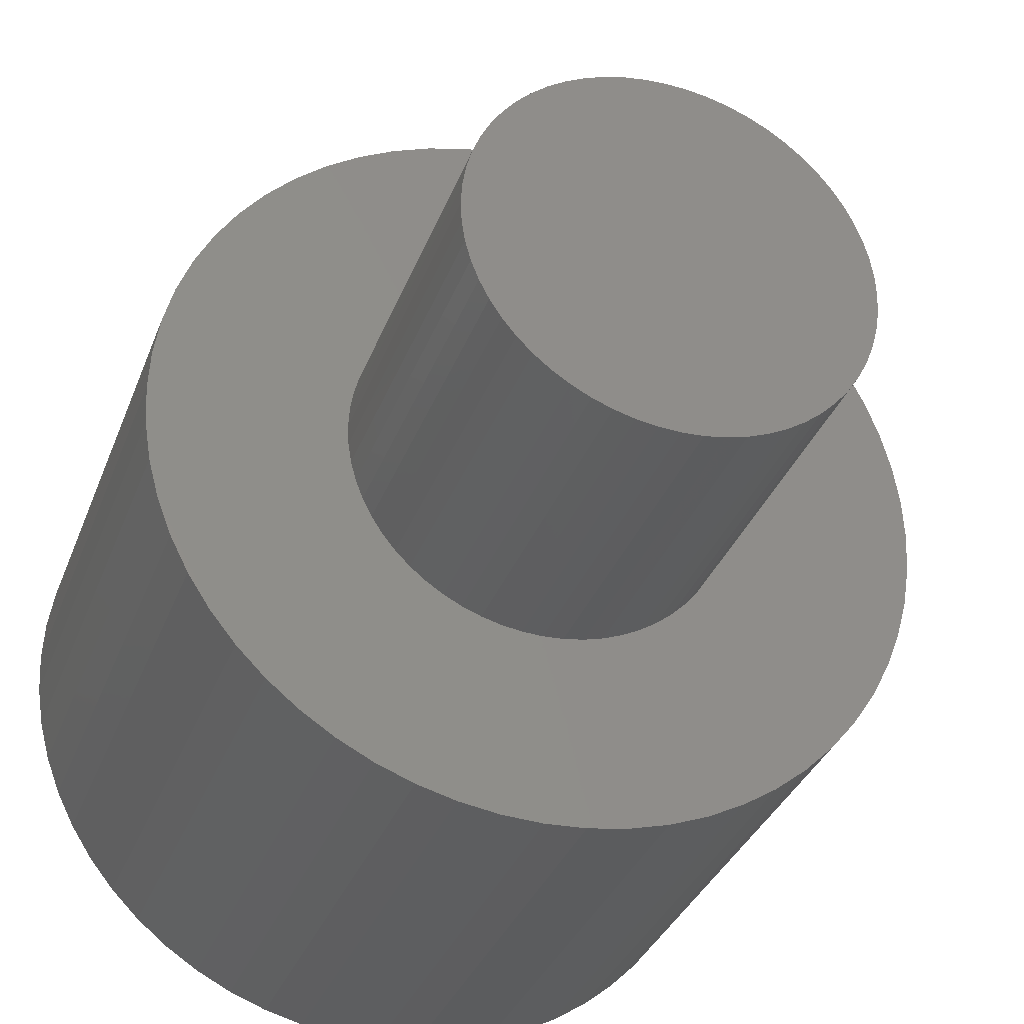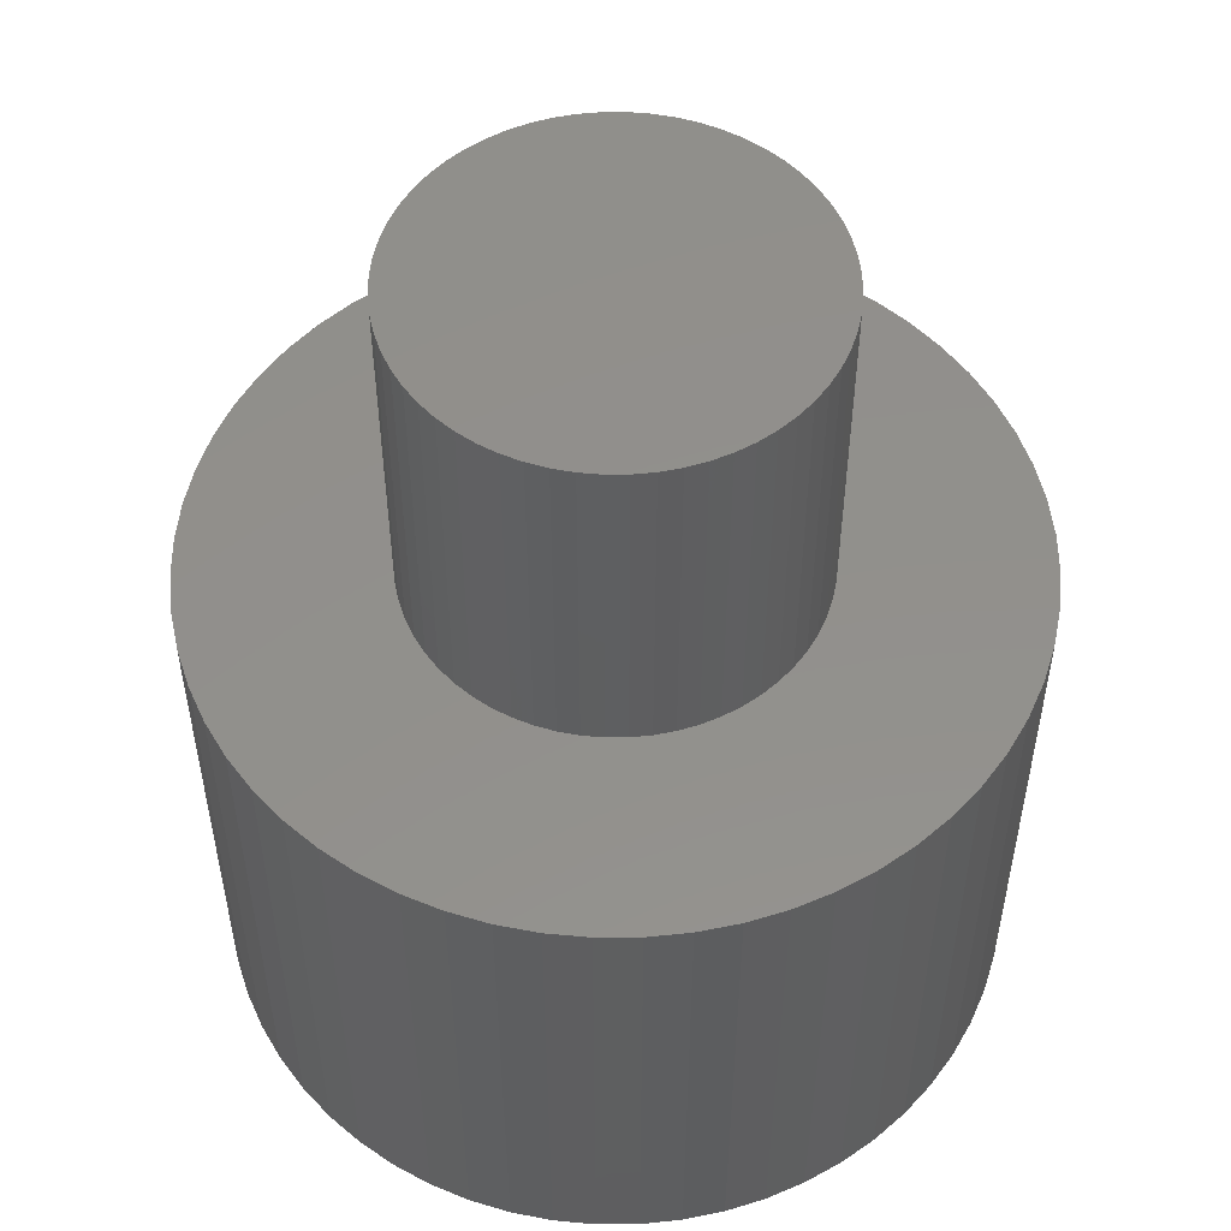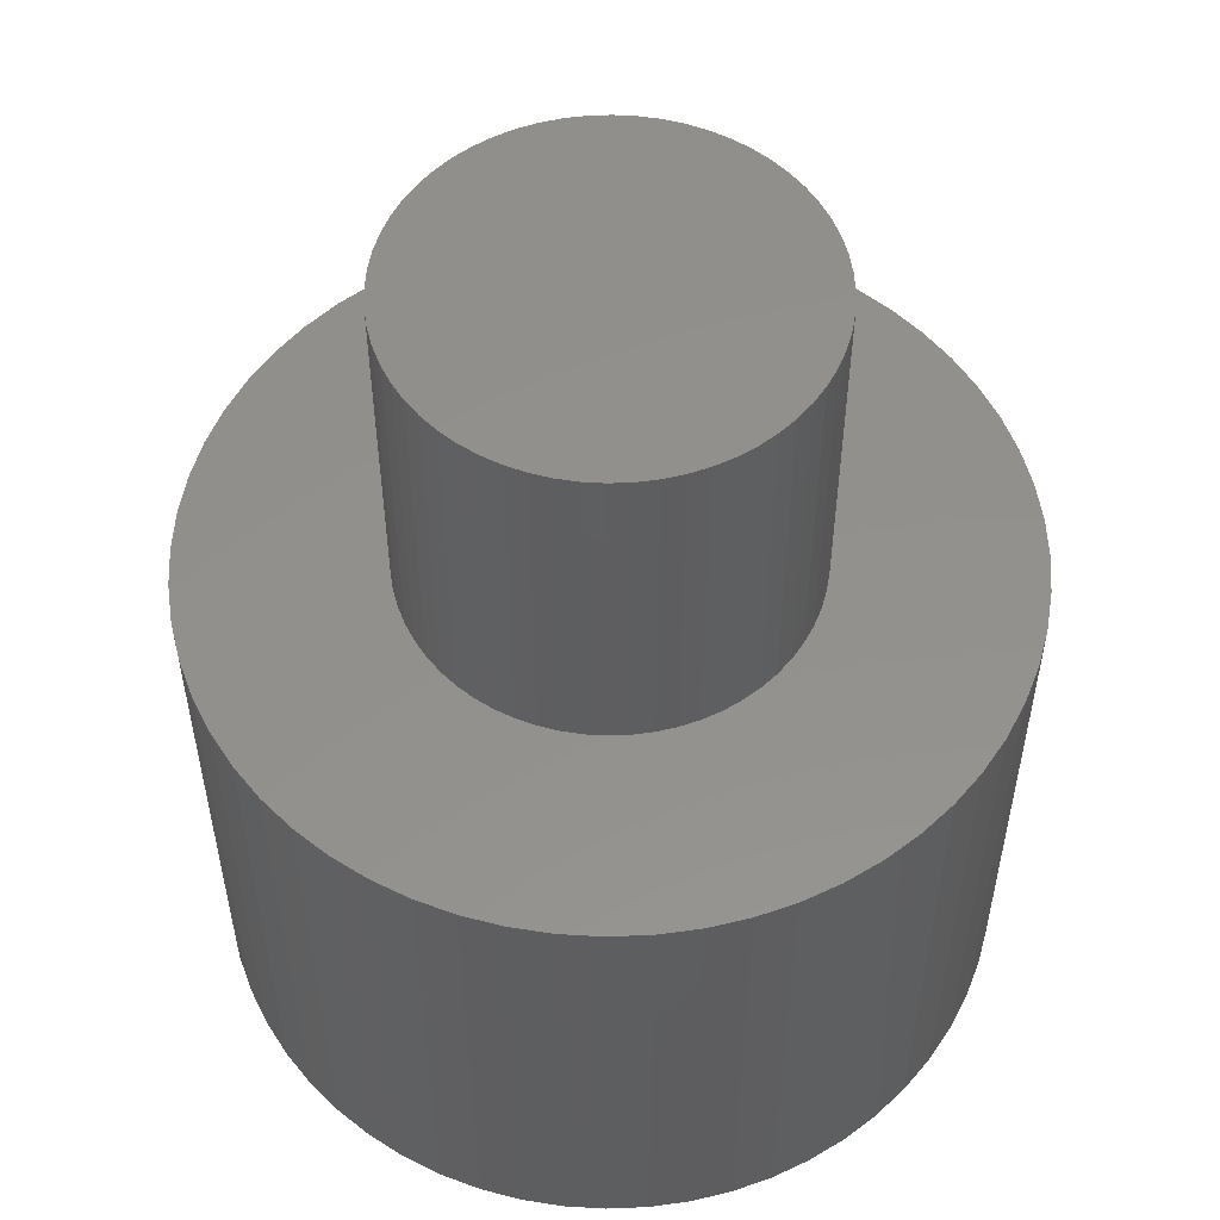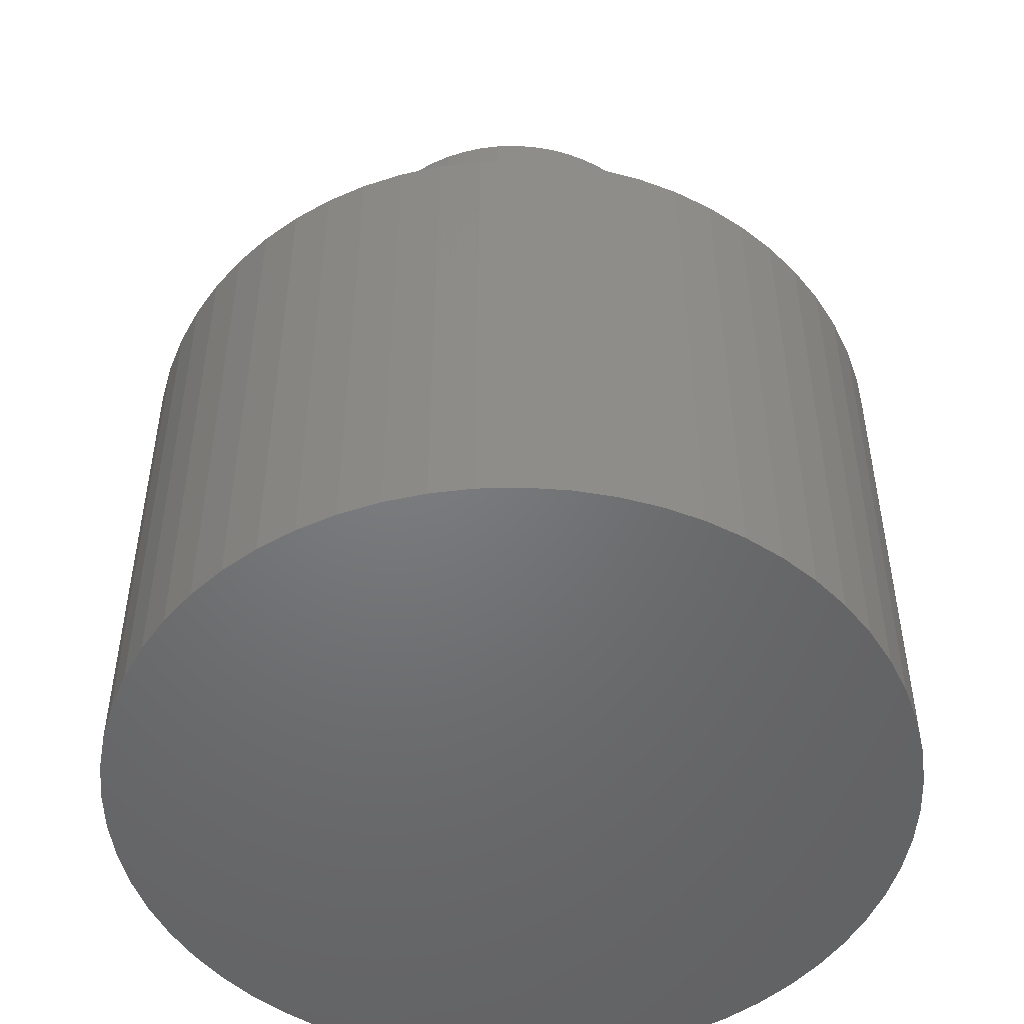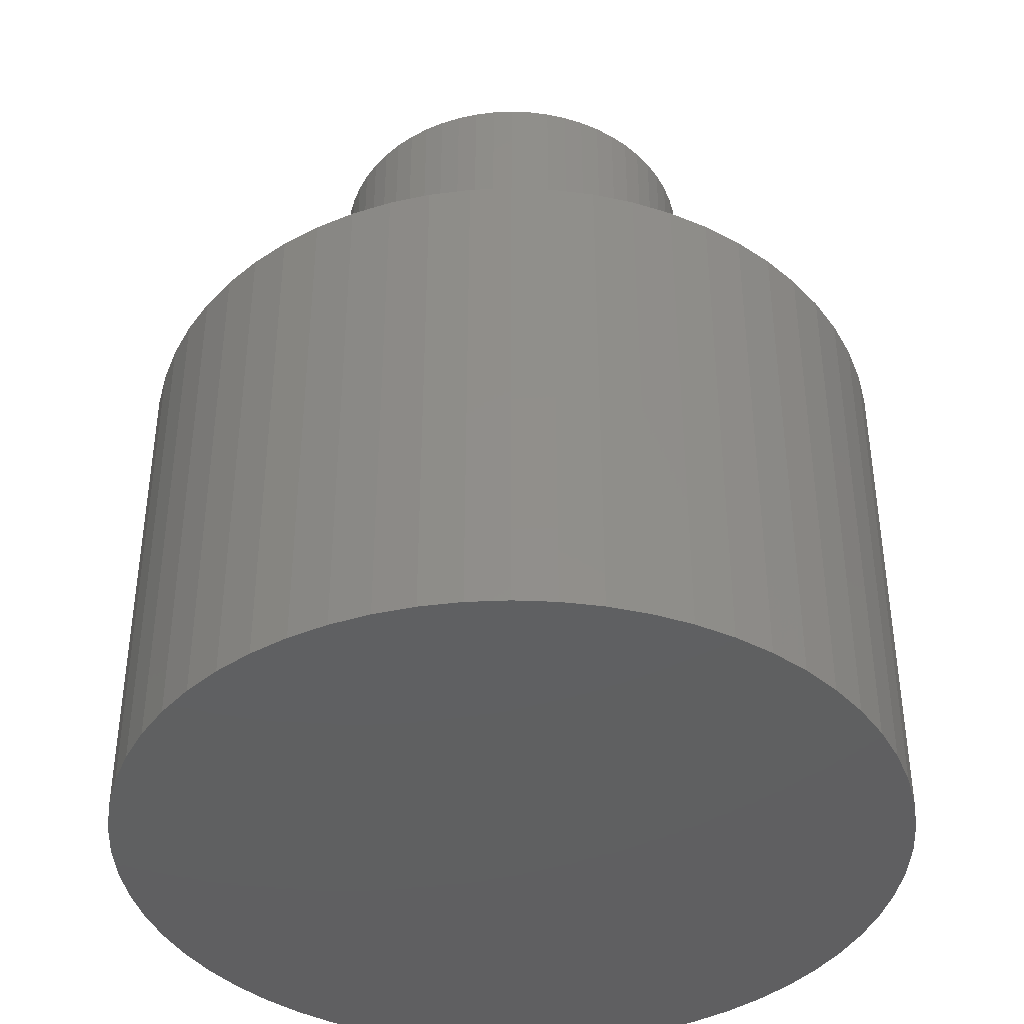
<metadata>
{"format":"stl","ext":"stl","renderer":"f3d","projection":"perspective","resolution":1024,"background":"white","views":[{"elev":-33.9,"azim":-19.0,"up":"+Y"},{"elev":52.9,"azim":116.7,"up":"+Z"},{"elev":54.1,"azim":150.6,"up":"+Z"},{"elev":-50.0,"azim":-31.3,"up":"+Z"},{"elev":-40.5,"azim":36.1,"up":"+Z"}]}
</metadata>
<code>
# stl→obj: 240 verts, 476 faces
v -6 0 -7
v -5.967 0.6272 -7
v -5.967 -0.6272 -7
v -5.869 1.247 -7
v -5.706 1.854 -7
v -5.481 2.44 -7
v -5.196 3 -7
v -4.854 3.527 -7
v -4.459 4.015 -7
v -4.015 4.459 -7
v -3.527 4.854 -7
v -3 5.196 -7
v -2.44 5.481 -7
v -1.854 5.706 -7
v -1.247 5.869 -7
v -0.6272 5.967 -7
v 0 6 -7
v 0.6272 5.967 -7
v 1.247 5.869 -7
v 1.854 5.706 -7
v 2.44 5.481 -7
v 3 5.196 -7
v 3.527 4.854 -7
v 4.015 4.459 -7
v 4.459 4.015 -7
v 4.854 3.527 -7
v 5.196 3 -7
v 5.481 2.44 -7
v 5.706 1.854 -7
v 5.869 1.247 -7
v 5.967 0.6272 -7
v 6 0 -7
v 5.967 -0.6272 -7
v 5.869 -1.247 -7
v 5.706 -1.854 -7
v 5.481 -2.44 -7
v 5.196 -3 -7
v 4.854 -3.527 -7
v 4.459 -4.015 -7
v 4.015 -4.459 -7
v 3.527 -4.854 -7
v 3 -5.196 -7
v 2.44 -5.481 -7
v 1.854 -5.706 -7
v 1.247 -5.869 -7
v 0.6272 -5.967 -7
v 0 -6 -7
v -0.6272 -5.967 -7
v -1.247 -5.869 -7
v -1.854 -5.706 -7
v -2.44 -5.481 -7
v -3 -5.196 -7
v -3.527 -4.854 -7
v -4.015 -4.459 -7
v -4.459 -4.015 -7
v -4.854 -3.527 -7
v -5.196 -3 -7
v -5.481 -2.44 -7
v -5.706 -1.854 -7
v -5.869 -1.247 -7
v -6 0 1
v -5.967 0.6272 1
v -5.967 -0.6272 1
v -5.869 -1.247 1
v -5.706 -1.854 1
v -5.481 -2.44 1
v -5.196 -3 1
v -4.854 -3.527 1
v -4.459 -4.015 1
v -4.015 -4.459 1
v -3.527 -4.854 1
v -3 -5.196 1
v -2.44 -5.481 1
v -1.854 -5.706 1
v -1.247 -5.869 1
v -0.6272 -5.967 1
v 0 -6 1
v 0.6272 -5.967 1
v 1.247 -5.869 1
v 1.854 -5.706 1
v 2.44 -5.481 1
v 3 -5.196 1
v 3.527 -4.854 1
v 4.015 -4.459 1
v 4.459 -4.015 1
v 4.854 -3.527 1
v 5.196 -3 1
v 5.481 -2.44 1
v 5.706 -1.854 1
v 5.869 -1.247 1
v 5.967 -0.6272 1
v 6 0 1
v 5.967 0.6272 1
v 5.869 1.247 1
v 5.706 1.854 1
v 5.481 2.44 1
v 5.196 3 1
v 4.854 3.527 1
v 4.459 4.015 1
v 4.015 4.459 1
v 3.527 4.854 1
v 3 5.196 1
v 2.44 5.481 1
v 1.854 5.706 1
v 1.247 5.869 1
v 0.6272 5.967 1
v 0 6 1
v -0.6272 5.967 1
v -1.247 5.869 1
v -1.854 5.706 1
v -2.44 5.481 1
v -3 5.196 1
v -3.527 4.854 1
v -4.015 4.459 1
v -4.459 4.015 1
v -4.854 3.527 1
v -5.196 3 1
v -5.481 2.44 1
v -5.706 1.854 1
v -5.869 1.247 1
v -1.763 -2.427 1
v -2.007 -2.229 1
v -1.5 -2.598 1
v -0.3136 -2.984 1
v -0.6237 -2.934 1
v 0.3136 -2.984 1
v 0 -3 1
v 0.9271 -2.853 1
v 0.6237 -2.934 1
v 2.229 -2.007 1
v 2.007 -2.229 1
v 2.741 -1.22 1
v 2.598 -1.5 1
v -2.934 0.6237 1
v -2.853 0.9271 1
v 2.741 1.22 1
v 2.853 0.9271 1
v 0 3 1
v 0.3136 2.984 1
v 2.229 2.007 1
v 2.427 1.763 1
v 1.763 -2.427 1
v 2.427 -1.763 1
v 2.984 -0.3136 1
v 2.934 -0.6237 1
v -2.741 1.22 1
v -2.598 1.5 1
v -2.427 1.763 1
v 2.598 1.5 1
v -2.229 2.007 1
v 1.763 2.427 1
v 2.007 2.229 1
v -2.007 2.229 1
v 1.22 2.741 1
v 1.5 2.598 1
v -1.22 2.741 1
v -0.9271 2.853 1
v 0.6237 2.934 1
v 0.9271 2.853 1
v -1.763 2.427 1
v -1.5 2.598 1
v -0.6237 2.934 1
v -0.3136 2.984 1
v 2.934 0.6237 1
v 2.984 0.3136 1
v 3 0 1
v 2.853 -0.9271 1
v -3 0 1
v -2.984 0.3136 1
v -2.427 -1.763 1
v -2.598 -1.5 1
v -2.984 -0.3136 1
v 1.5 -2.598 1
v 1.22 -2.741 1
v -2.229 -2.007 1
v -0.9271 -2.853 1
v -1.22 -2.741 1
v -2.741 -1.22 1
v -2.853 -0.9271 1
v -2.934 -0.6237 1
v -3 0 6.3
v -2.984 -0.3136 6.3
v -2.934 -0.6237 6.3
v -2.853 -0.9271 6.3
v -2.741 -1.22 6.3
v -2.598 -1.5 6.3
v -2.427 -1.763 6.3
v -2.229 -2.007 6.3
v -2.007 -2.229 6.3
v -1.763 -2.427 6.3
v -1.5 -2.598 6.3
v -1.22 -2.741 6.3
v -0.9271 -2.853 6.3
v -0.6237 -2.934 6.3
v -0.3136 -2.984 6.3
v 0 -3 6.3
v 0.3136 -2.984 6.3
v 0.6237 -2.934 6.3
v 0.9271 -2.853 6.3
v 1.22 -2.741 6.3
v 1.5 -2.598 6.3
v 1.763 -2.427 6.3
v 2.007 -2.229 6.3
v 2.229 -2.007 6.3
v 2.427 -1.763 6.3
v 2.598 -1.5 6.3
v 2.741 -1.22 6.3
v 2.853 -0.9271 6.3
v 2.934 -0.6237 6.3
v 2.984 -0.3136 6.3
v 3 0 6.3
v 2.984 0.3136 6.3
v 2.934 0.6237 6.3
v 2.853 0.9271 6.3
v 2.741 1.22 6.3
v 2.598 1.5 6.3
v 2.427 1.763 6.3
v 2.229 2.007 6.3
v 2.007 2.229 6.3
v 1.763 2.427 6.3
v 1.5 2.598 6.3
v 1.22 2.741 6.3
v 0.9271 2.853 6.3
v 0.6237 2.934 6.3
v 0.3136 2.984 6.3
v 0 3 6.3
v -0.3136 2.984 6.3
v -0.6237 2.934 6.3
v -0.9271 2.853 6.3
v -1.22 2.741 6.3
v -1.5 2.598 6.3
v -1.763 2.427 6.3
v -2.007 2.229 6.3
v -2.229 2.007 6.3
v -2.427 1.763 6.3
v -2.598 1.5 6.3
v -2.741 1.22 6.3
v -2.853 0.9271 6.3
v -2.934 0.6237 6.3
v -2.984 0.3136 6.3
f 1 2 3
f 3 2 4
f 3 4 5
f 3 5 6
f 3 6 7
f 3 7 8
f 3 8 9
f 3 9 10
f 3 10 11
f 3 11 12
f 3 12 13
f 3 13 14
f 3 14 15
f 3 15 16
f 3 16 17
f 3 17 18
f 3 18 19
f 3 19 20
f 3 20 21
f 3 21 22
f 3 22 23
f 3 23 24
f 3 24 25
f 3 25 26
f 3 26 27
f 3 27 28
f 3 28 29
f 3 29 30
f 3 30 31
f 3 31 32
f 3 32 33
f 3 33 34
f 3 34 35
f 3 35 36
f 3 36 37
f 3 37 38
f 3 38 39
f 3 39 40
f 3 40 41
f 3 41 42
f 3 42 43
f 3 43 44
f 3 44 45
f 3 45 46
f 3 46 47
f 3 47 48
f 3 48 49
f 3 49 50
f 3 50 51
f 3 51 52
f 3 52 53
f 3 53 54
f 3 54 55
f 3 55 56
f 3 56 57
f 3 57 58
f 3 58 59
f 3 59 60
f 1 61 2
f 2 61 62
f 1 3 61
f 61 3 63
f 3 60 63
f 63 60 64
f 60 59 64
f 64 59 65
f 59 58 65
f 65 58 66
f 58 57 66
f 66 57 67
f 57 56 67
f 67 56 68
f 56 55 68
f 68 55 69
f 69 55 54
f 70 69 54
f 70 54 53
f 71 70 53
f 71 53 52
f 72 71 52
f 72 52 51
f 73 72 51
f 73 51 50
f 74 73 50
f 74 50 49
f 75 74 49
f 75 49 48
f 76 75 48
f 76 48 47
f 77 76 47
f 77 47 46
f 78 77 46
f 78 46 45
f 79 78 45
f 79 45 44
f 80 79 44
f 80 44 43
f 81 80 43
f 81 43 42
f 82 81 42
f 82 42 41
f 83 82 41
f 83 41 40
f 84 83 40
f 84 40 39
f 85 84 39
f 85 39 38
f 86 85 38
f 86 38 37
f 87 86 37
f 87 37 36
f 88 87 36
f 88 36 35
f 89 88 35
f 89 35 34
f 90 89 34
f 90 34 33
f 91 90 33
f 91 33 32
f 92 91 32
f 32 31 93
f 92 32 93
f 31 30 94
f 93 31 94
f 30 29 95
f 94 30 95
f 29 28 96
f 95 29 96
f 28 27 97
f 96 28 97
f 27 26 98
f 97 27 98
f 26 25 99
f 98 26 99
f 24 100 25
f 25 100 99
f 23 101 24
f 24 101 100
f 22 102 23
f 23 102 101
f 21 103 22
f 22 103 102
f 20 104 21
f 21 104 103
f 19 105 20
f 20 105 104
f 18 106 19
f 19 106 105
f 17 107 18
f 18 107 106
f 16 108 17
f 17 108 107
f 15 109 16
f 16 109 108
f 14 110 15
f 15 110 109
f 13 111 14
f 14 111 110
f 12 112 13
f 13 112 111
f 11 113 12
f 12 113 112
f 10 114 11
f 11 114 113
f 9 115 10
f 10 115 114
f 8 116 9
f 9 116 115
f 7 117 8
f 8 117 116
f 6 118 7
f 7 118 117
f 5 119 6
f 6 119 118
f 4 120 5
f 5 120 119
f 2 62 4
f 4 62 120
f 62 61 63
f 65 62 64
f 64 62 63
f 66 62 65
f 67 62 66
f 68 62 67
f 69 62 68
f 70 62 69
f 71 62 70
f 72 62 71
f 73 62 72
f 74 62 73
f 75 62 74
f 76 62 75
f 77 62 76
f 78 62 77
f 79 62 78
f 80 62 79
f 121 62 80
f 121 122 62
f 123 121 81
f 124 125 82
f 126 127 83
f 128 129 84
f 130 131 87
f 132 133 89
f 134 135 62
f 136 137 94
f 138 139 100
f 140 141 96
f 102 62 101
f 103 62 102
f 104 62 103
f 105 62 104
f 106 62 105
f 107 62 106
f 108 62 107
f 109 62 108
f 110 62 109
f 111 62 110
f 112 62 111
f 113 62 112
f 114 62 113
f 115 62 114
f 116 62 115
f 117 62 116
f 118 62 117
f 119 62 118
f 120 62 119
f 131 142 86
f 133 143 88
f 144 145 91
f 135 146 62
f 147 148 62
f 141 149 95
f 148 150 62
f 151 152 97
f 150 153 62
f 154 155 98
f 156 157 101
f 158 159 99
f 160 62 153
f 161 62 160
f 156 62 161
f 157 162 101
f 101 62 156
f 162 163 101
f 101 163 100
f 163 138 100
f 100 139 99
f 139 158 99
f 99 159 98
f 159 154 98
f 98 155 97
f 155 151 97
f 97 152 96
f 152 140 96
f 96 141 95
f 146 147 62
f 95 149 94
f 149 136 94
f 94 137 93
f 137 164 93
f 93 164 92
f 164 165 92
f 92 166 91
f 145 167 90
f 166 144 91
f 165 166 92
f 91 145 90
f 90 167 89
f 167 132 89
f 89 133 88
f 168 169 62
f 88 143 87
f 143 130 87
f 87 131 86
f 170 171 62
f 86 142 85
f 172 168 62
f 142 173 85
f 85 174 84
f 174 128 84
f 84 129 83
f 129 126 83
f 83 127 82
f 127 124 82
f 82 125 81
f 122 175 62
f 125 176 81
f 176 177 81
f 177 123 81
f 81 121 80
f 175 170 62
f 171 178 62
f 178 179 62
f 179 180 62
f 169 134 62
f 173 174 85
f 180 172 62
f 168 172 181
f 181 172 182
f 172 180 182
f 182 180 183
f 180 179 183
f 183 179 184
f 179 178 184
f 184 178 185
f 178 171 185
f 185 171 186
f 171 170 186
f 186 170 187
f 170 175 187
f 187 175 188
f 188 175 122
f 189 188 122
f 189 122 121
f 190 189 121
f 190 121 123
f 191 190 123
f 191 123 177
f 192 191 177
f 192 177 176
f 193 192 176
f 193 176 125
f 194 193 125
f 194 125 124
f 195 194 124
f 195 124 127
f 196 195 127
f 196 127 126
f 197 196 126
f 197 126 129
f 198 197 129
f 198 129 128
f 199 198 128
f 199 128 174
f 200 199 174
f 200 174 173
f 201 200 173
f 201 173 142
f 202 201 142
f 202 142 131
f 203 202 131
f 203 131 130
f 204 203 130
f 204 130 143
f 205 204 143
f 205 143 133
f 206 205 133
f 206 133 132
f 207 206 132
f 207 132 167
f 208 207 167
f 208 167 145
f 209 208 145
f 209 145 144
f 210 209 144
f 210 144 166
f 211 210 166
f 166 165 212
f 211 166 212
f 165 164 213
f 212 165 213
f 164 137 214
f 213 164 214
f 137 136 215
f 214 137 215
f 136 149 216
f 215 136 216
f 149 141 217
f 216 149 217
f 141 140 218
f 217 141 218
f 152 219 140
f 140 219 218
f 151 220 152
f 152 220 219
f 155 221 151
f 151 221 220
f 154 222 155
f 155 222 221
f 159 223 154
f 154 223 222
f 158 224 159
f 159 224 223
f 139 225 158
f 158 225 224
f 138 226 139
f 139 226 225
f 163 227 138
f 138 227 226
f 162 228 163
f 163 228 227
f 157 229 162
f 162 229 228
f 156 230 157
f 157 230 229
f 161 231 156
f 156 231 230
f 160 232 161
f 161 232 231
f 153 233 160
f 160 233 232
f 150 234 153
f 153 234 233
f 148 235 150
f 150 235 234
f 147 236 148
f 148 236 235
f 146 237 147
f 147 237 236
f 135 238 146
f 146 238 237
f 134 239 135
f 135 239 238
f 169 240 134
f 134 240 239
f 168 181 169
f 169 181 240
f 240 181 182
f 184 240 183
f 183 240 182
f 185 240 184
f 186 240 185
f 187 240 186
f 188 240 187
f 189 240 188
f 190 240 189
f 191 240 190
f 192 240 191
f 193 240 192
f 194 240 193
f 195 240 194
f 196 240 195
f 197 240 196
f 198 240 197
f 199 240 198
f 200 240 199
f 201 240 200
f 202 240 201
f 203 240 202
f 204 240 203
f 205 240 204
f 206 240 205
f 207 240 206
f 208 240 207
f 209 240 208
f 210 240 209
f 211 240 210
f 212 240 211
f 213 240 212
f 214 240 213
f 215 240 214
f 216 240 215
f 217 240 216
f 218 240 217
f 219 240 218
f 220 240 219
f 221 240 220
f 222 240 221
f 223 240 222
f 224 240 223
f 225 240 224
f 226 240 225
f 227 240 226
f 228 240 227
f 229 240 228
f 230 240 229
f 231 240 230
f 232 240 231
f 233 240 232
f 234 240 233
f 235 240 234
f 236 240 235
f 237 240 236
f 238 240 237
f 239 240 238

</code>
